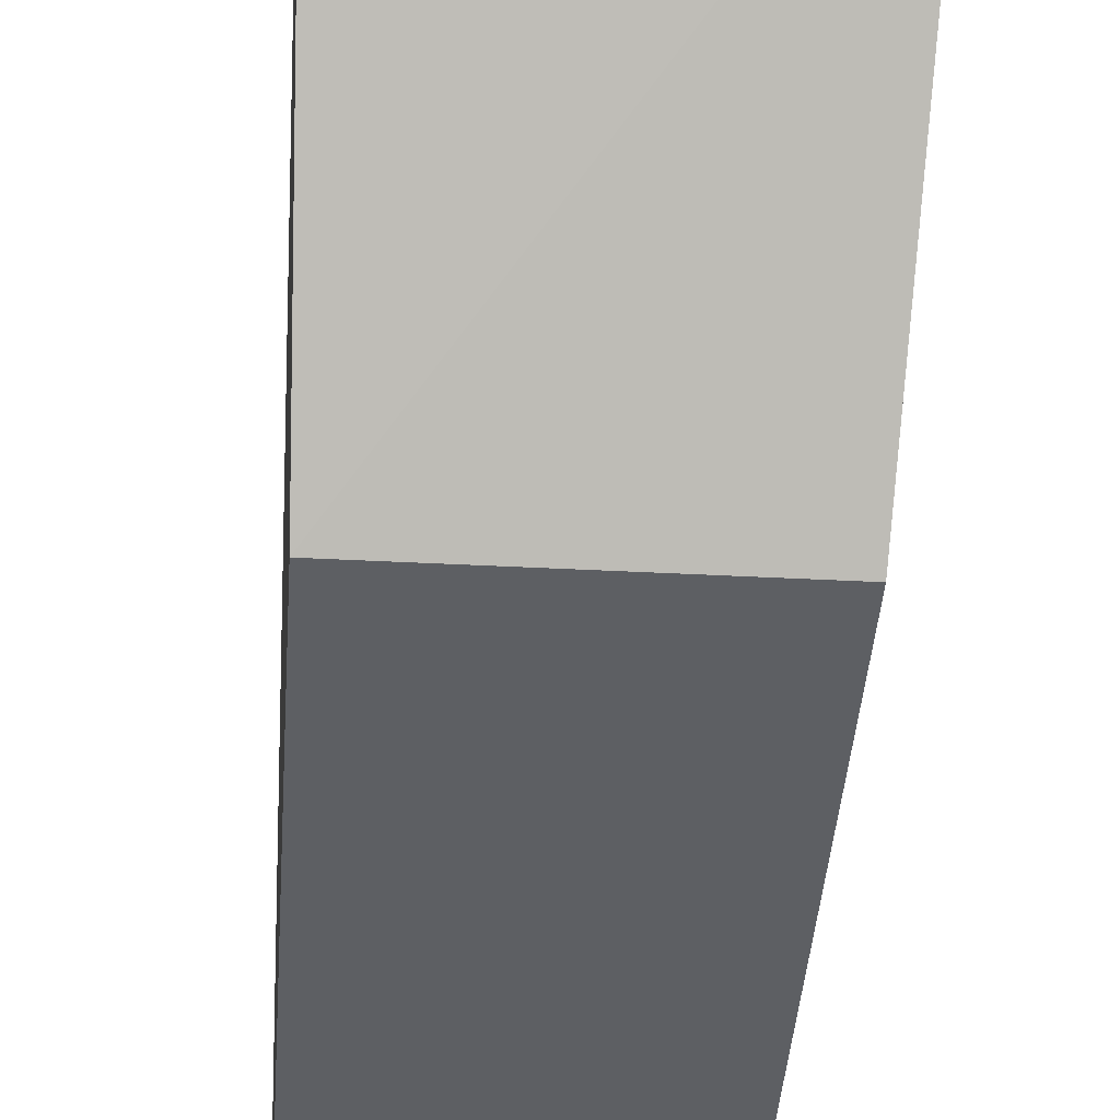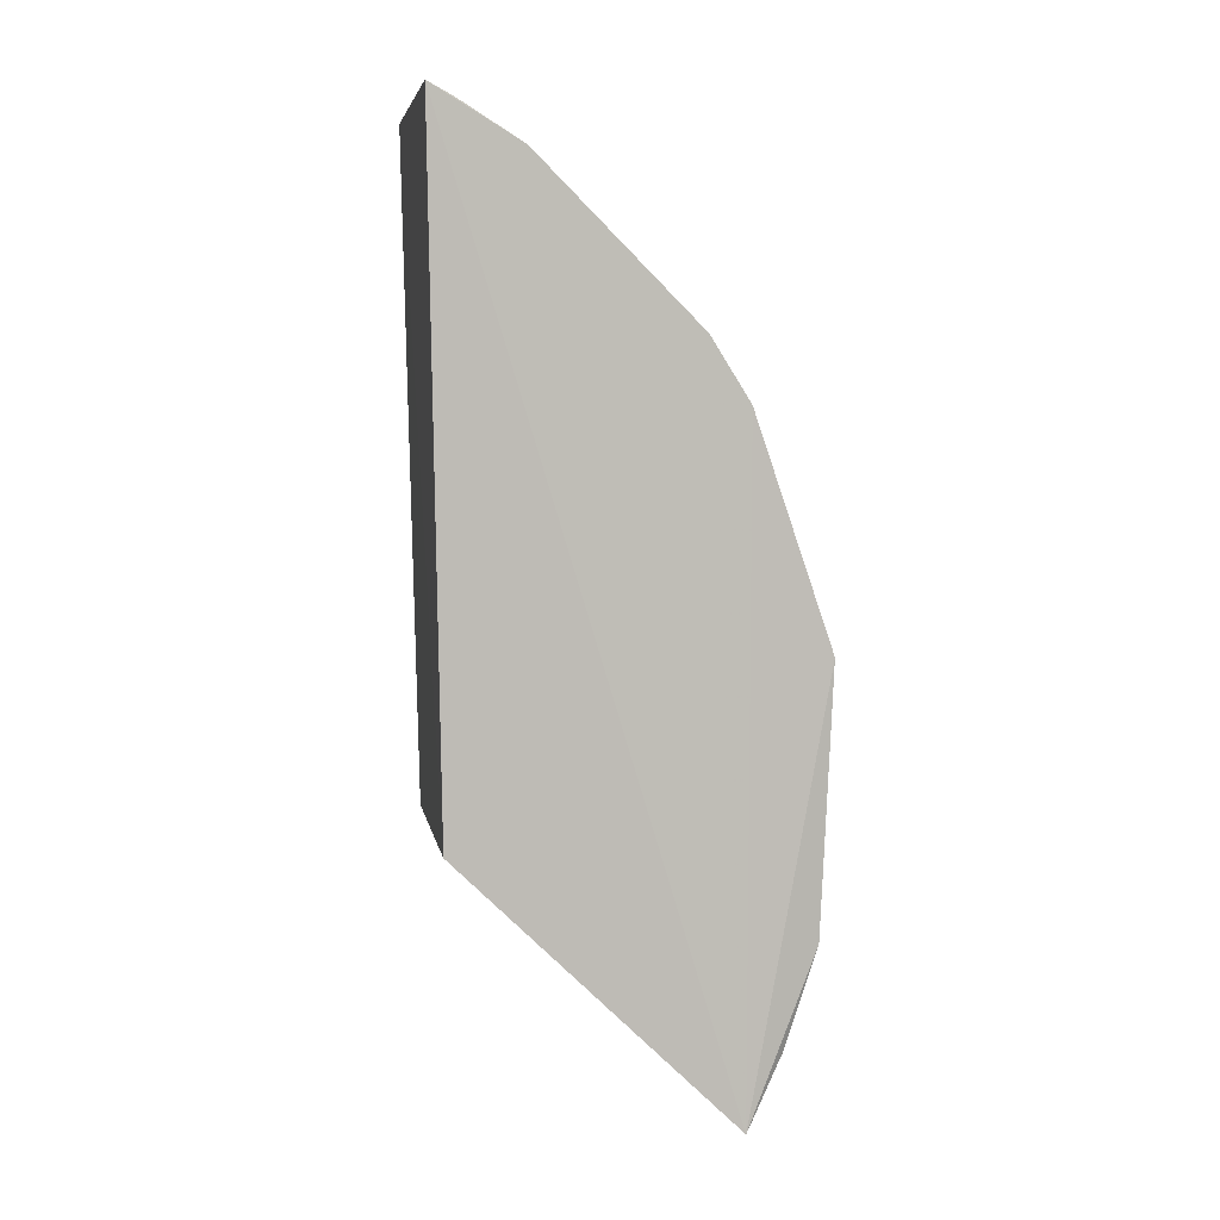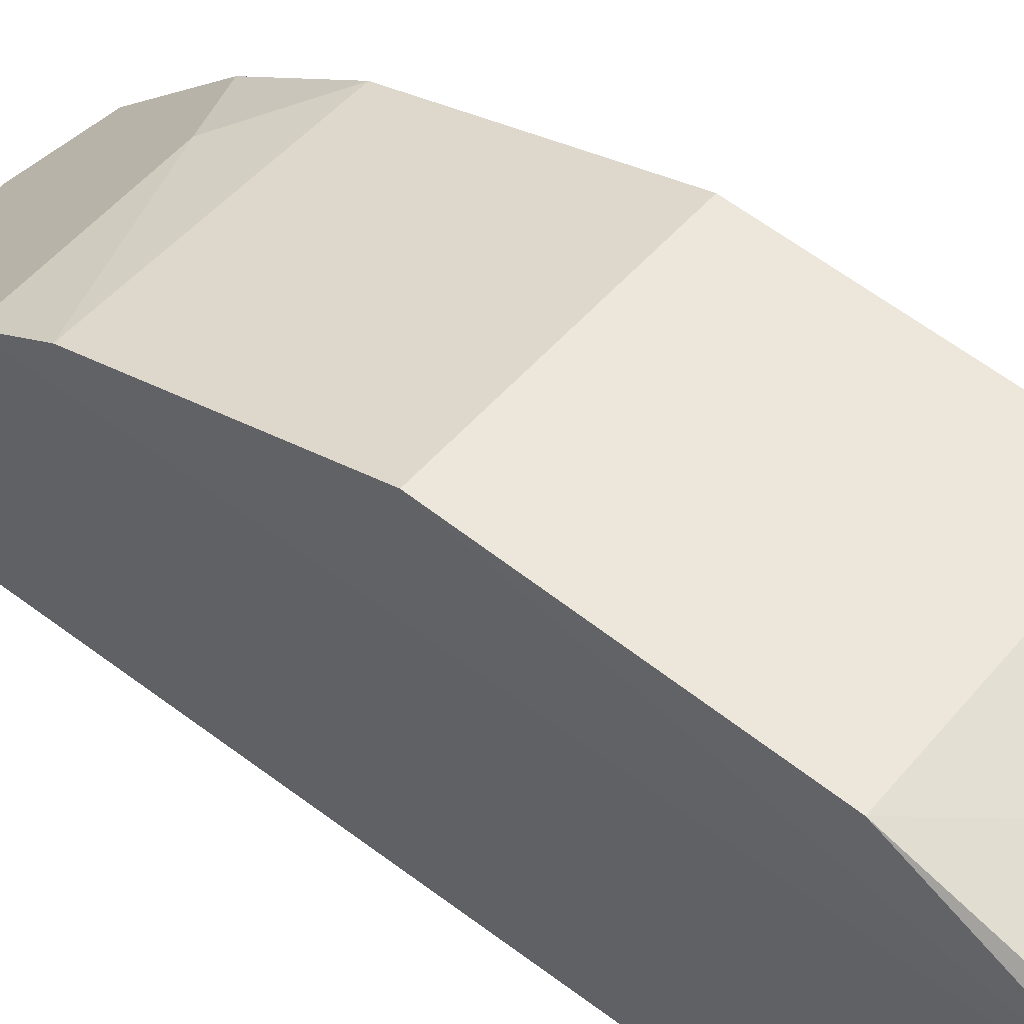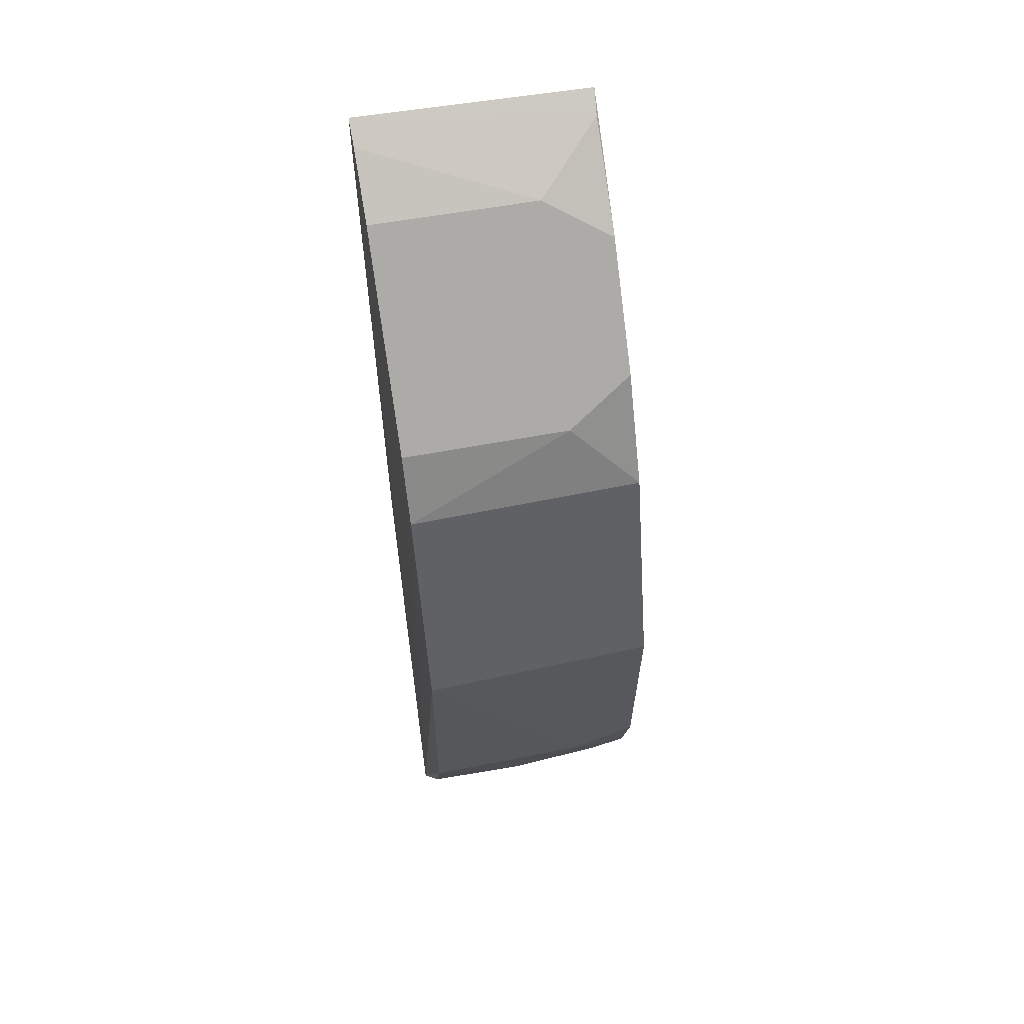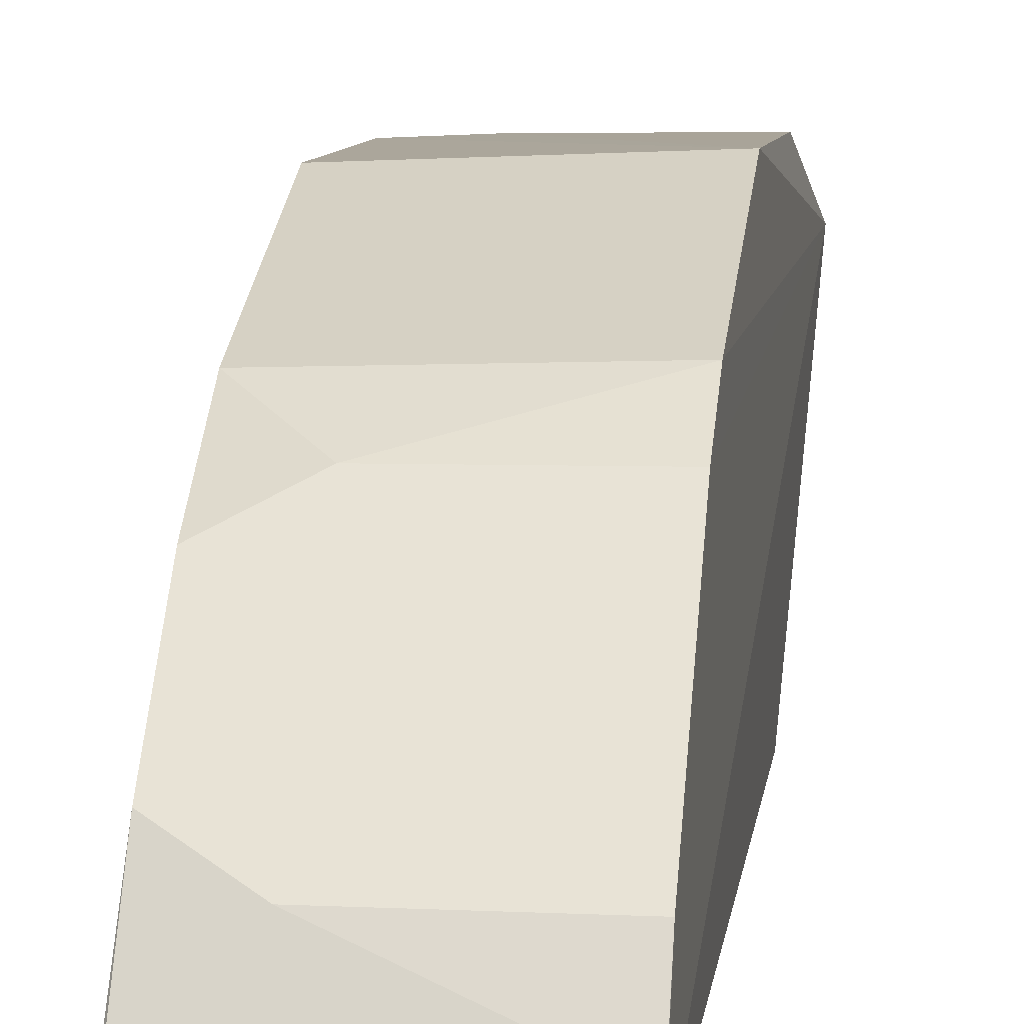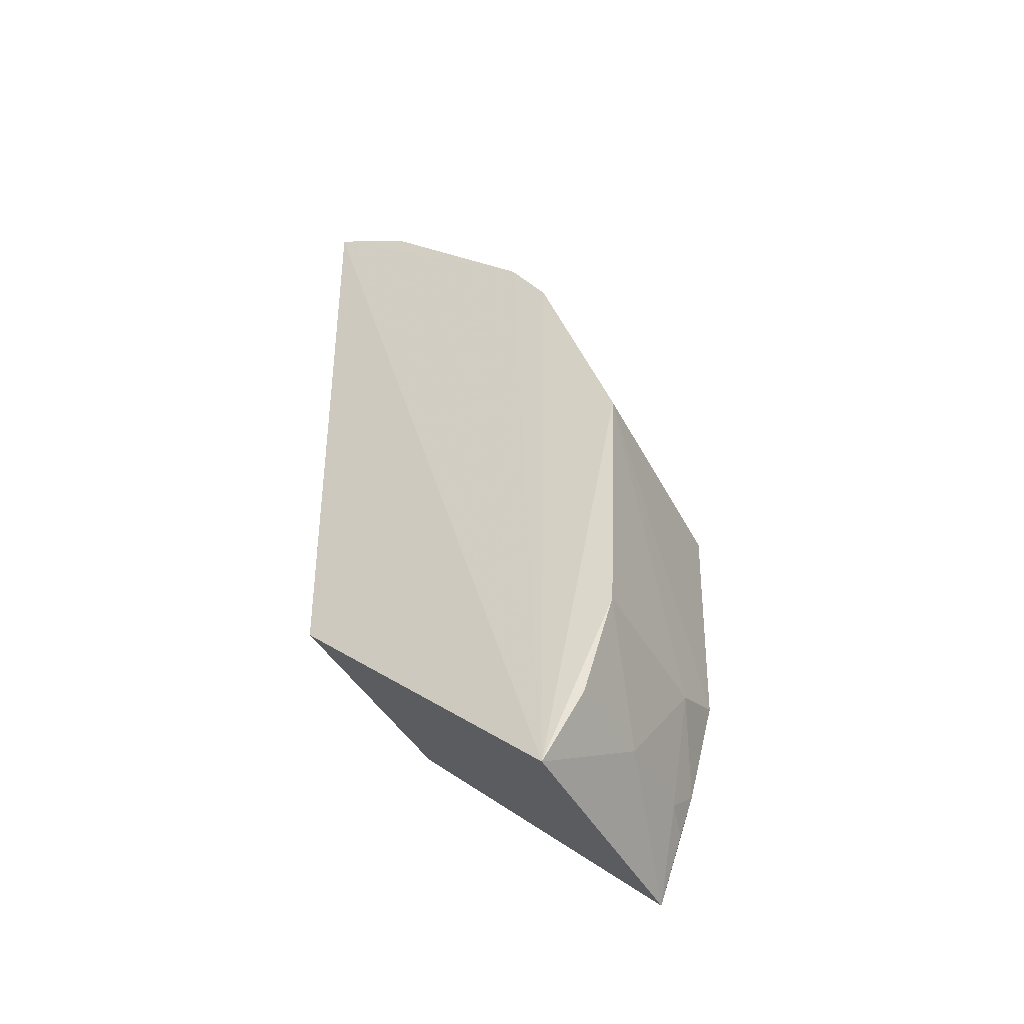
<metadata>
{"format":"obj","ext":"obj","renderer":"f3d","projection":"perspective","resolution":1024,"background":"white","views":[{"elev":-39.0,"azim":176.2,"up":"+Y"},{"elev":6.0,"azim":80.2,"up":"+Z"},{"elev":55.0,"azim":129.1,"up":"+Y"},{"elev":59.6,"azim":169.4,"up":"+Z"},{"elev":10.0,"azim":7.5,"up":"+Y"},{"elev":-44.4,"azim":118.5,"up":"+Z"}]}
</metadata>
<code>
v 0.00725 0.1797 0.2293
v 0.01236 0.3031 -0.1793
v 0.007212 0.3389 0.01029
v -0.09614 0.3345 0.009771
v -0.09848 0.1841 -0.06409
v -0.06651 0.3325 -0.1044
v -0.06623 0.2869 0.1357
v 0.007034 0.305 0.109
v 0.007576 0.1841 -0.06409
v 0.007033 0.3337 -0.1047
v -0.09576 0.3321 -0.09073
v -0.09631 0.1778 0.2252
v 0.006935 0.2879 0.1364
v -0.09532 0.3012 0.1069
v -0.1048 0.2985 -0.1767
v -0.03735 0.32 -0.1477
v -0.06623 0.2173 0.2054
v -0.09526 0.2725 0.1493
v -0.09608 0.3199 -0.134
v 0.007034 0.3195 -0.1475
v -0.09531 0.1885 0.2196
v 0.006936 0.218 0.2064
v -0.08155 0.3173 -0.1465
v -0.09527 0.2308 0.1911
v 0.007031 0.1906 0.2234
v -0.09725 0.3127 -0.1514
f 8 2 3
f 9 2 1
f 10 6 3
f 10 3 2
f 11 4 3
f 11 3 6
f 12 9 1
f 12 5 9
f 13 1 2
f 13 2 8
f 13 8 7
f 14 7 8
f 14 8 3
f 14 3 4
f 15 9 5
f 15 2 9
f 15 4 11
f 15 5 12
f 15 14 4
f 16 6 10
f 16 2 15
f 17 13 7
f 18 15 12
f 18 14 15
f 18 7 14
f 19 15 11
f 19 11 6
f 20 16 10
f 20 10 2
f 20 2 16
f 21 12 1
f 22 1 13
f 22 13 17
f 23 16 15
f 23 19 6
f 23 6 16
f 24 18 12
f 24 12 21
f 24 21 17
f 24 17 7
f 24 7 18
f 25 22 17
f 25 1 22
f 25 21 1
f 25 17 21
f 26 23 15
f 26 15 19
f 26 19 23

</code>
